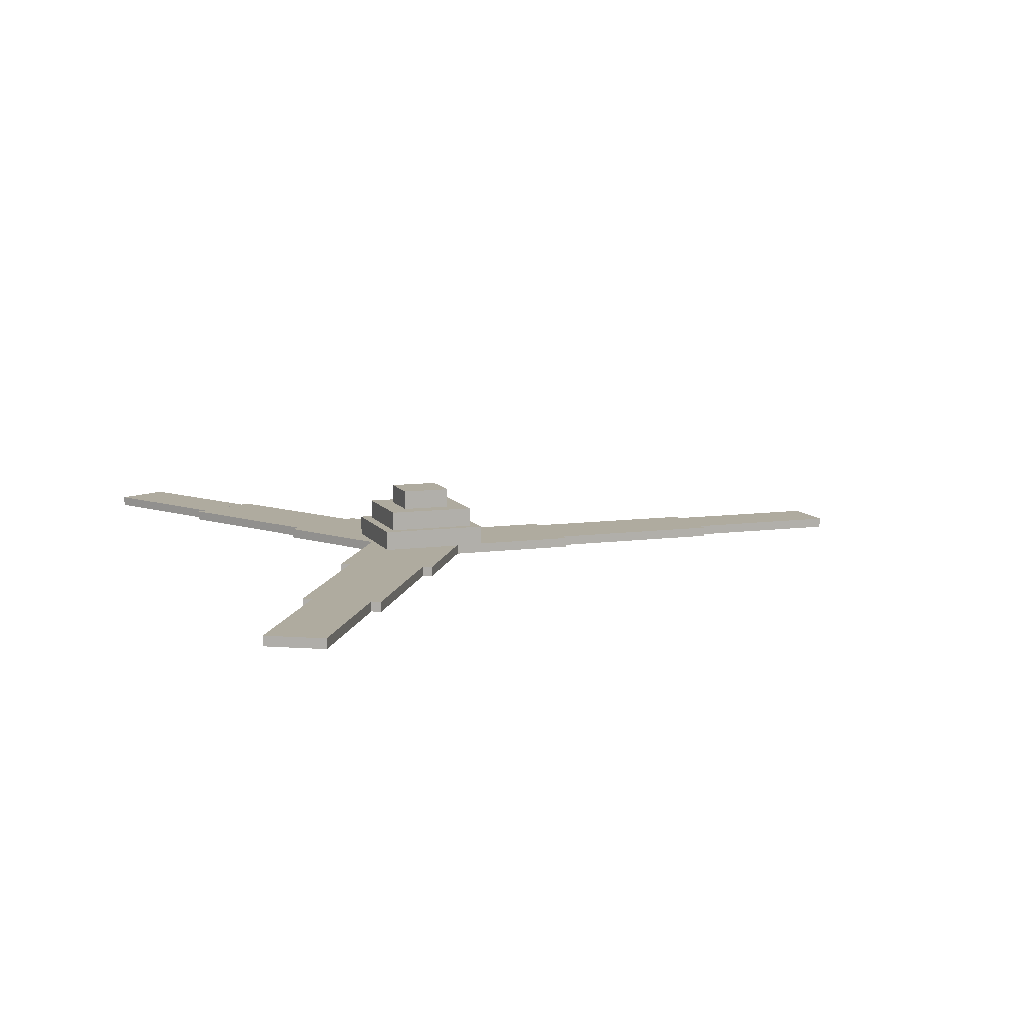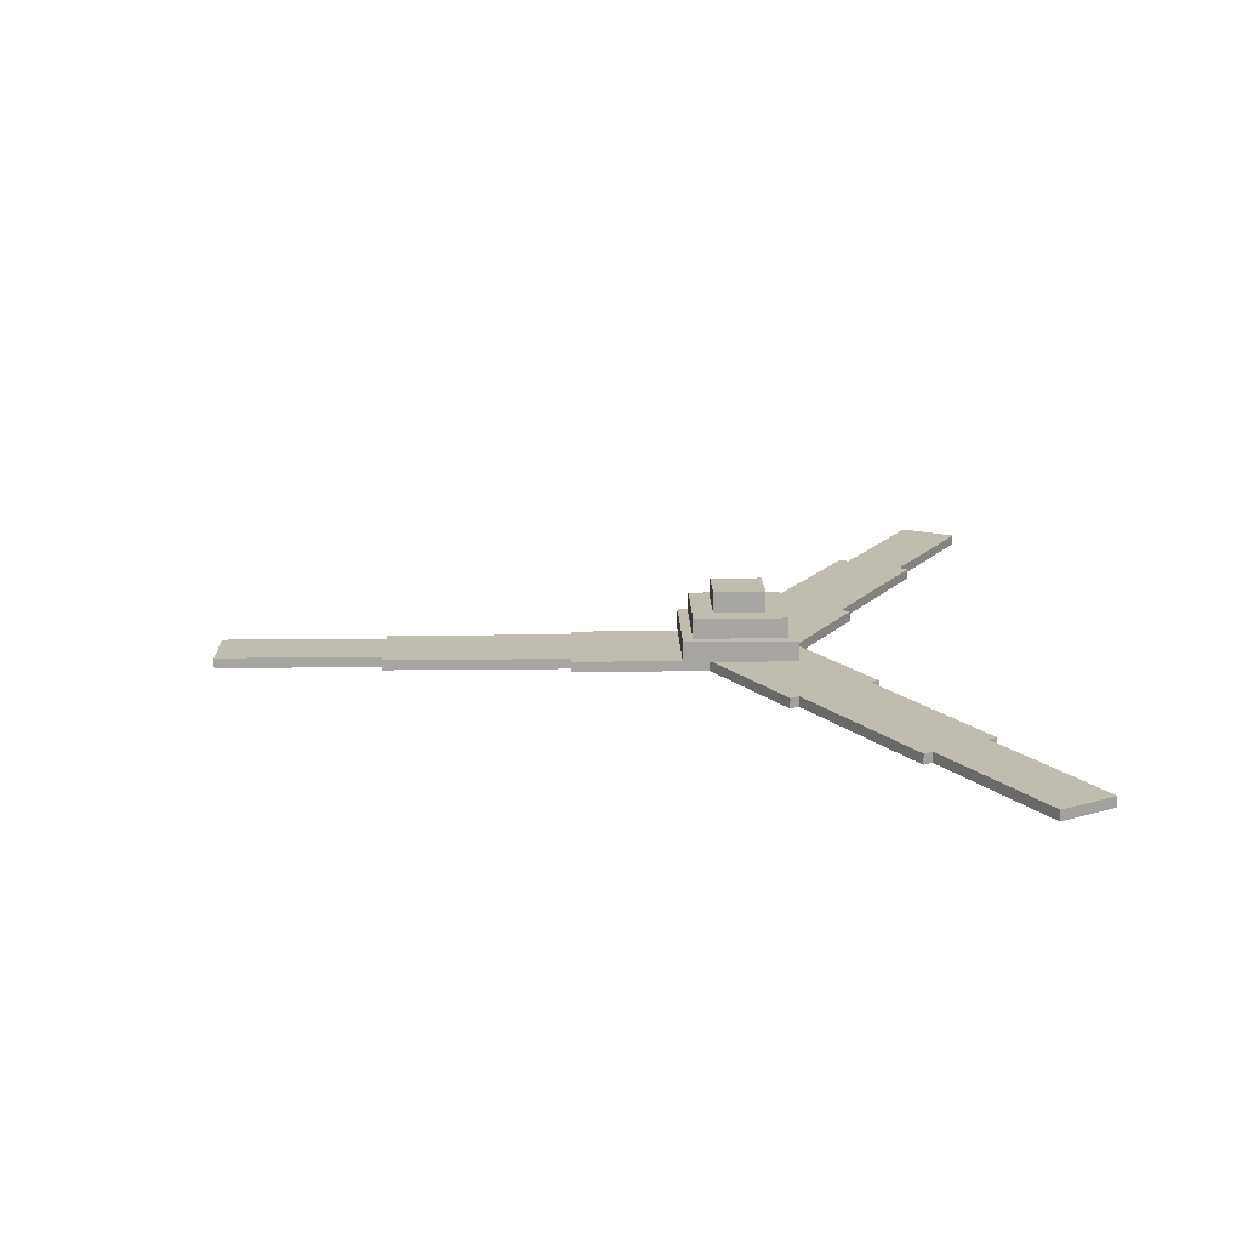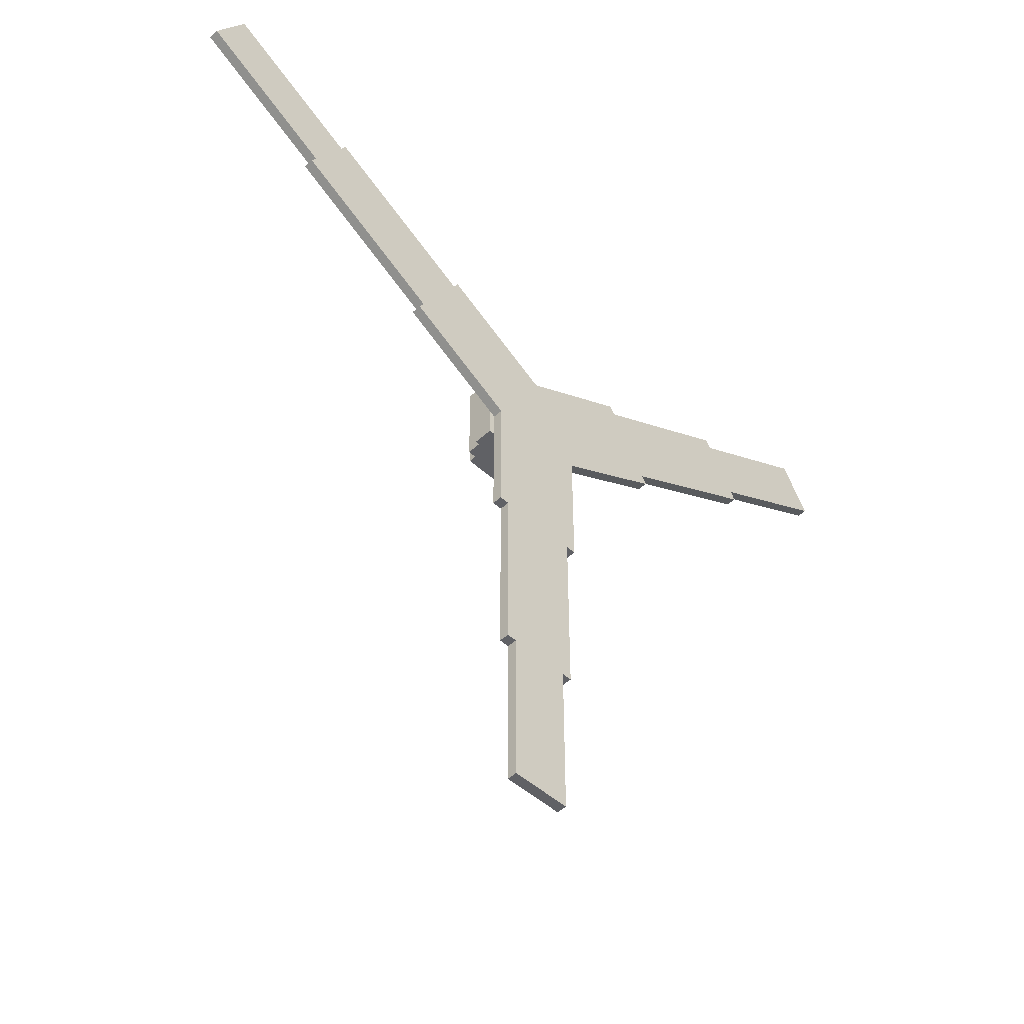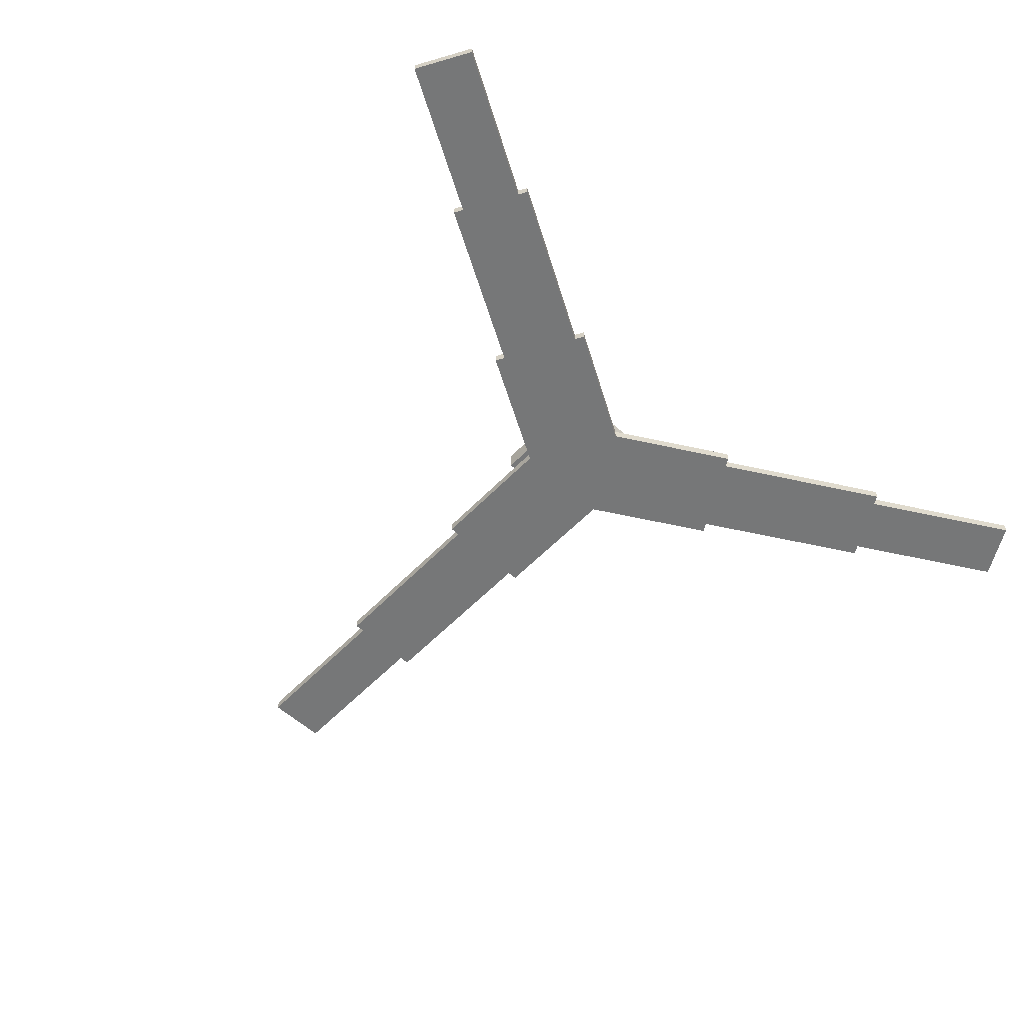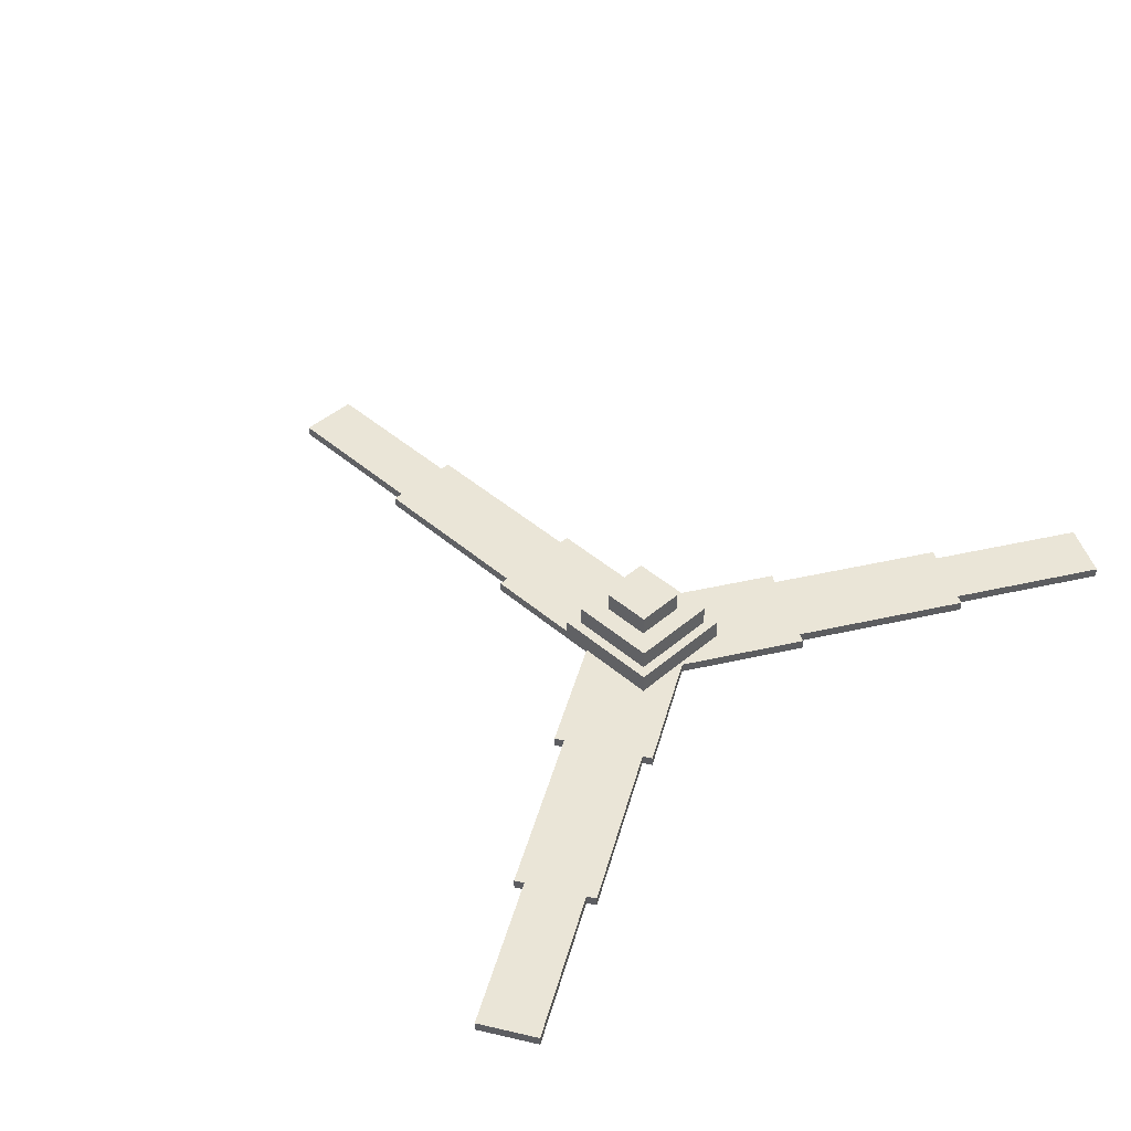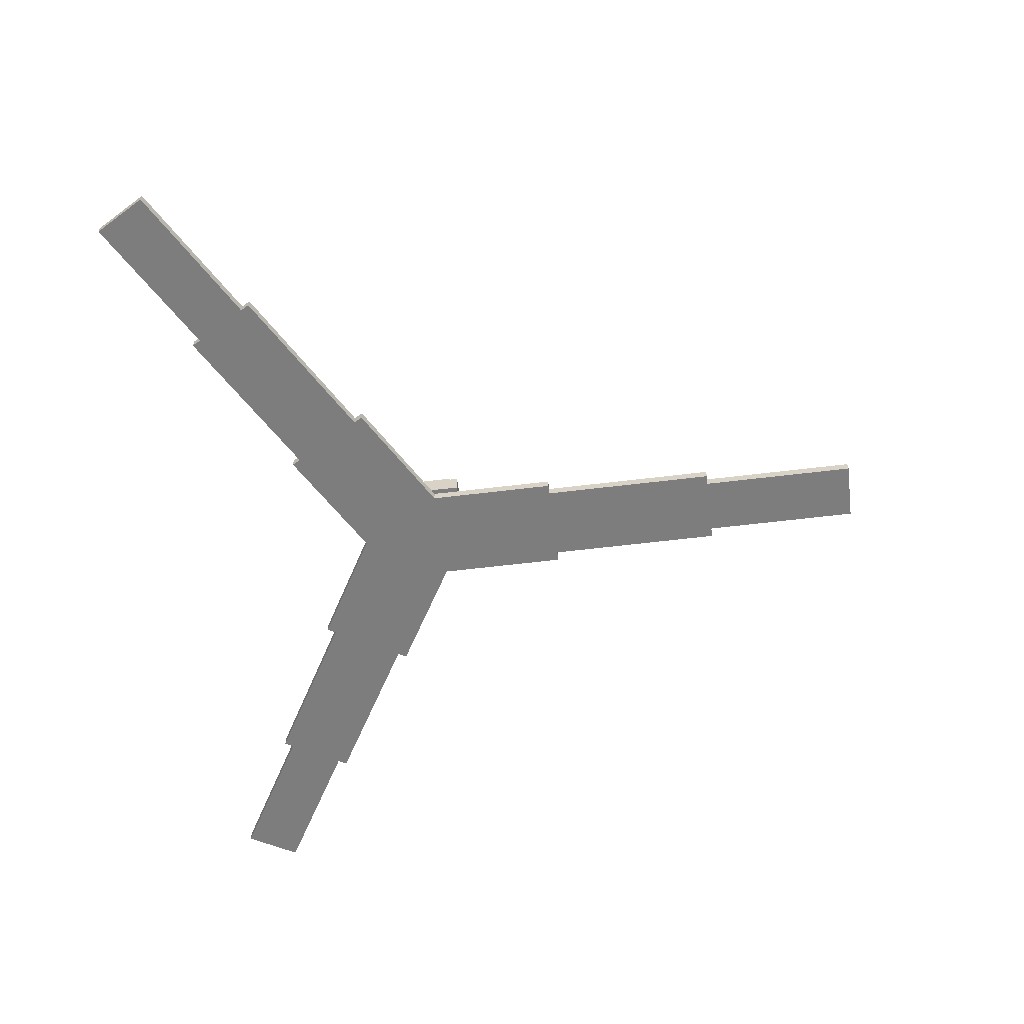
<metadata>
{"format":"obj","ext":"obj","renderer":"f3d","projection":"perspective","resolution":1024,"background":"white","views":[{"elev":9.6,"azim":70.5,"up":"+Y"},{"elev":16.5,"azim":-91.4,"up":"+Y"},{"elev":-49.0,"azim":-44.8,"up":"+Z"},{"elev":-57.0,"azim":-43.1,"up":"+Y"},{"elev":44.1,"azim":-44.9,"up":"+Y"},{"elev":-59.2,"azim":97.2,"up":"+Y"}]}
</metadata>
<code>
g North_Pole_windgenerator_Rotator_object_01
v -0.1563 0.0625 0.1563
v -0.1563 0.0625 -0.1562
v 0.1562 0.0625 -0.1562
v 0.1562 0.0625 0.1563
v -0.1563 -0.0625 -0.1562
v -0.1563 0.0625 -0.1562
v -0.1563 0.0625 0.1563
v -0.1563 -0.0625 0.1563
v 0.1562 0.0625 -0.1562
v 0.1562 -0.0625 -0.1562
v 0.1562 0.0625 0.1563
v 0.1562 -0.0625 0.1563
v 0.1562 0.0625 -0.1562
v -0.1563 0.0625 -0.1562
v -0.1563 -0.0625 -0.1562
v 0.1562 -0.0625 -0.1562
v -0.1563 0.0625 0.1563
v 0.1562 0.0625 0.1563
v -0.1563 -0.0625 0.1563
v 0.1562 -0.0625 0.1563
v -0.3438 -0.3125 -0.3437
v -0.3438 -0.3125 0.3438
v 0.3437 -0.3125 -0.3437
v 0.3437 -0.3125 0.3438
v -0.3438 -0.3125 -0.3437
v -0.3438 -0.1875 -0.3437
v -0.3438 -0.1875 0.3438
v -0.3438 -0.3125 0.3438
v 0.3437 -0.1875 -0.3437
v 0.3437 -0.3125 -0.3437
v 0.3437 -0.1875 0.3438
v 0.3437 -0.3125 0.3438
v 0.3437 -0.1875 -0.3437
v -0.3438 -0.1875 -0.3437
v -0.3438 -0.3125 -0.3437
v 0.3437 -0.3125 -0.3437
v -0.3438 -0.1875 0.3438
v 0.3437 -0.1875 0.3438
v -0.3438 -0.3125 0.3438
v 0.3437 -0.3125 0.3438
v 0.3437 -0.1875 -0.3437
v 0.3437 -0.1875 0.3438
v -0.3438 -0.1875 0.3438
v -0.3438 -0.1875 -0.3437
v -0.2813 -0.1875 -0.2812
v -0.2813 -0.0625 -0.2812
v -0.2813 -0.0625 0.2813
v -0.2813 -0.1875 0.2813
v 0.2812 -0.0625 -0.2812
v 0.2812 -0.1875 -0.2812
v 0.2812 -0.0625 0.2813
v 0.2812 -0.1875 0.2813
v 0.2812 -0.0625 -0.2812
v -0.2813 -0.0625 -0.2812
v -0.2813 -0.1875 -0.2812
v 0.2812 -0.1875 -0.2812
v -0.2813 -0.0625 0.2813
v 0.2812 -0.0625 0.2813
v -0.2813 -0.1875 0.2813
v 0.2812 -0.1875 0.2813
v -0.2813 -0.0625 0.2813
v -0.2813 -0.0625 -0.2812
v 0.2812 -0.0625 -0.2812
v 0.2812 -0.0625 0.2813
v -0.7098 -0.3778 0.7706
v -0.7098 -0.3153 0.7706
v 0.1563 -0.3153 0.2706
v 0.1563 -0.3778 0.2706
v -1.022 -0.3153 0.2294
v -1.022 -0.3778 0.2294
v -0.1562 -0.3153 -0.2706
v -0.1562 -0.3778 -0.2706
v 0.1563 -0.3153 0.2706
v -0.1562 -0.3153 -0.2706
v 0.1563 -0.3778 0.2706
v -0.1562 -0.3778 -0.2706
v -0.7098 -0.3153 0.7706
v -0.7098 -0.3778 0.7706
v -1.022 -0.3778 0.2294
v -1.022 -0.3153 0.2294
v -0.1562 -0.3778 -0.2706
v -1.022 -0.3778 0.2294
v -0.7098 -0.3778 0.7706
v 0.1563 -0.3778 0.2706
v -1.022 -0.3153 0.2294
v -0.1562 -0.3153 -0.2706
v 0.1563 -0.3153 0.2706
v -0.7098 -0.3153 0.7706
v -1.715 -0.3778 1.279
v -1.715 -0.3153 1.279
v -0.741 -0.3153 0.7165
v -0.741 -0.3778 0.7165
v -1.965 -0.3153 0.846
v -1.965 -0.3778 0.846
v -0.991 -0.3153 0.2835
v -0.991 -0.3778 0.2835
v -1.965 -0.3153 0.846
v -0.991 -0.3153 0.2835
v -0.741 -0.3153 0.7165
v -1.715 -0.3153 1.279
v -1.965 -0.3778 0.846
v -1.965 -0.3153 0.846
v -1.715 -0.3153 1.279
v -1.715 -0.3778 1.279
v -0.991 -0.3778 0.2835
v -1.965 -0.3778 0.846
v -1.715 -0.3778 1.279
v -0.741 -0.3778 0.7165
v -1.747 -0.3153 1.225
v -2.613 -0.3153 1.725
v -2.8 -0.3153 1.4
v -1.934 -0.3153 0.9001
v -2.613 -0.3778 1.725
v -1.747 -0.3778 1.225
v -2.8 -0.3778 1.4
v -1.934 -0.3778 0.9001
v -2.613 -0.3778 1.725
v -2.613 -0.3153 1.725
v -1.747 -0.3153 1.225
v -1.747 -0.3778 1.225
v -2.8 -0.3153 1.4
v -2.8 -0.3778 1.4
v -1.934 -0.3153 0.9001
v -1.934 -0.3778 0.9001
v -2.8 -0.3153 1.4
v -2.613 -0.3153 1.725
v -2.613 -0.3778 1.725
v -2.8 -0.3778 1.4
v 1.022 -0.3778 0.2294
v 1.022 -0.3153 0.2294
v 0.1562 -0.3153 -0.2706
v 0.1562 -0.3778 -0.2706
v 0.7098 -0.3153 0.7706
v 0.7098 -0.3778 0.7706
v -0.1563 -0.3153 0.2706
v -0.1563 -0.3778 0.2706
v 0.1562 -0.3153 -0.2706
v -0.1563 -0.3153 0.2706
v 0.1562 -0.3778 -0.2706
v -0.1563 -0.3778 0.2706
v 1.022 -0.3153 0.2294
v 1.022 -0.3778 0.2294
v 0.7098 -0.3778 0.7706
v 0.7098 -0.3153 0.7706
v -0.1563 -0.3778 0.2706
v 0.7098 -0.3778 0.7706
v 1.022 -0.3778 0.2294
v 0.1562 -0.3778 -0.2706
v 0.7098 -0.3153 0.7706
v -0.1563 -0.3153 0.2706
v 0.1562 -0.3153 -0.2706
v 1.022 -0.3153 0.2294
v 1.965 -0.3778 0.846
v 1.965 -0.3153 0.846
v 0.991 -0.3153 0.2835
v 0.991 -0.3778 0.2835
v 1.715 -0.3153 1.279
v 1.715 -0.3778 1.279
v 0.741 -0.3153 0.7165
v 0.741 -0.3778 0.7165
v 1.715 -0.3153 1.279
v 0.741 -0.3153 0.7165
v 0.991 -0.3153 0.2835
v 1.965 -0.3153 0.846
v 1.715 -0.3778 1.279
v 1.715 -0.3153 1.279
v 1.965 -0.3153 0.846
v 1.965 -0.3778 0.846
v 0.741 -0.3778 0.7165
v 1.715 -0.3778 1.279
v 1.965 -0.3778 0.846
v 0.991 -0.3778 0.2835
v 1.934 -0.3153 0.9001
v 2.8 -0.3153 1.4
v 2.613 -0.3153 1.725
v 1.747 -0.3153 1.225
v 2.8 -0.3778 1.4
v 1.934 -0.3778 0.9001
v 2.613 -0.3778 1.725
v 1.747 -0.3778 1.225
v 2.8 -0.3778 1.4
v 2.8 -0.3153 1.4
v 1.934 -0.3153 0.9001
v 1.934 -0.3778 0.9001
v 2.613 -0.3153 1.725
v 2.613 -0.3778 1.725
v 1.747 -0.3153 1.225
v 1.747 -0.3778 1.225
v 2.613 -0.3153 1.725
v 2.8 -0.3153 1.4
v 2.8 -0.3778 1.4
v 2.613 -0.3778 1.725
v -0.3125 -0.3778 -1
v -0.3125 -0.3153 -1
v -0.3125 -0.3153 1.439e-05
v -0.3125 -0.3778 1.44e-05
v 0.3125 -0.3153 -1
v 0.3125 -0.3778 -1
v 0.3125 -0.3153 1.427e-05
v 0.3125 -0.3778 1.427e-05
v -0.3125 -0.3153 1.439e-05
v 0.3125 -0.3153 1.427e-05
v -0.3125 -0.3778 1.44e-05
v 0.3125 -0.3778 1.427e-05
v -0.3125 -0.3153 -1
v -0.3125 -0.3778 -1
v 0.3125 -0.3778 -1
v 0.3125 -0.3153 -1
v 0.3125 -0.3778 1.427e-05
v 0.3125 -0.3778 -1
v -0.3125 -0.3778 -1
v -0.3125 -0.3778 1.44e-05
v 0.3125 -0.3153 -1
v 0.3125 -0.3153 1.427e-05
v -0.3125 -0.3153 1.439e-05
v -0.3125 -0.3153 -1
v -0.25 -0.3778 -2.125
v -0.25 -0.3153 -2.125
v -0.25 -0.3153 -1
v -0.25 -0.3778 -1
v 0.25 -0.3153 -2.125
v 0.25 -0.3778 -2.125
v 0.25 -0.3153 -1
v 0.25 -0.3778 -1
v 0.25 -0.3153 -2.125
v 0.25 -0.3153 -1
v -0.25 -0.3153 -1
v -0.25 -0.3153 -2.125
v 0.25 -0.3778 -2.125
v 0.25 -0.3153 -2.125
v -0.25 -0.3153 -2.125
v -0.25 -0.3778 -2.125
v 0.25 -0.3778 -1
v 0.25 -0.3778 -2.125
v -0.25 -0.3778 -2.125
v -0.25 -0.3778 -1
v -0.1875 -0.3153 -2.125
v -0.1875 -0.3153 -3.125
v 0.1875 -0.3153 -3.125
v 0.1875 -0.3153 -2.125
v -0.1875 -0.3778 -3.125
v -0.1875 -0.3778 -2.125
v 0.1875 -0.3778 -3.125
v 0.1875 -0.3778 -2.125
v -0.1875 -0.3778 -3.125
v -0.1875 -0.3153 -3.125
v -0.1875 -0.3153 -2.125
v -0.1875 -0.3778 -2.125
v 0.1875 -0.3153 -3.125
v 0.1875 -0.3778 -3.125
v 0.1875 -0.3153 -2.125
v 0.1875 -0.3778 -2.125
v 0.1875 -0.3153 -3.125
v -0.1875 -0.3153 -3.125
v -0.1875 -0.3778 -3.125
v 0.1875 -0.3778 -3.125
g North_Pole_windgenerator_Rotator_object_01_0
f 3 2 1
f 3 1 4
f 7 6 5
f 7 5 8
f 11 10 9
f 11 12 10
f 15 14 13
f 15 13 16
f 19 18 17
f 19 20 18
f 23 22 21
f 23 24 22
f 27 26 25
f 27 25 28
f 31 30 29
f 31 32 30
f 35 34 33
f 35 33 36
f 39 38 37
f 39 40 38
f 43 42 41
f 44 43 41
f 47 46 45
f 47 45 48
f 51 50 49
f 51 52 50
f 55 54 53
f 55 53 56
f 59 58 57
f 59 60 58
f 63 62 61
f 64 63 61
f 67 66 65
f 67 65 68
f 71 70 69
f 71 72 70
f 75 74 73
f 75 76 74
f 79 78 77
f 80 79 77
f 83 82 81
f 84 83 81
f 87 86 85
f 88 87 85
f 91 90 89
f 91 89 92
f 95 94 93
f 95 96 94
f 99 98 97
f 100 99 97
f 103 102 101
f 104 103 101
f 107 106 105
f 108 107 105
f 111 110 109
f 111 109 112
f 115 114 113
f 115 116 114
f 119 118 117
f 119 117 120
f 123 122 121
f 123 124 122
f 127 126 125
f 127 125 128
f 131 130 129
f 131 129 132
f 135 134 133
f 135 136 134
f 139 138 137
f 139 140 138
f 143 142 141
f 144 143 141
f 147 146 145
f 148 147 145
f 151 150 149
f 152 151 149
f 155 154 153
f 155 153 156
f 159 158 157
f 159 160 158
f 163 162 161
f 164 163 161
f 167 166 165
f 168 167 165
f 171 170 169
f 172 171 169
f 175 174 173
f 175 173 176
f 179 178 177
f 179 180 178
f 183 182 181
f 183 181 184
f 187 186 185
f 187 188 186
f 191 190 189
f 191 189 192
f 195 194 193
f 195 193 196
f 199 198 197
f 199 200 198
f 203 202 201
f 203 204 202
f 207 206 205
f 208 207 205
f 211 210 209
f 212 211 209
f 215 214 213
f 216 215 213
f 219 218 217
f 219 217 220
f 223 222 221
f 223 224 222
f 227 226 225
f 228 227 225
f 231 230 229
f 232 231 229
f 235 234 233
f 236 235 233
f 239 238 237
f 239 237 240
f 243 242 241
f 243 244 242
f 247 246 245
f 247 245 248
f 251 250 249
f 251 252 250
f 255 254 253
f 255 253 256

</code>
